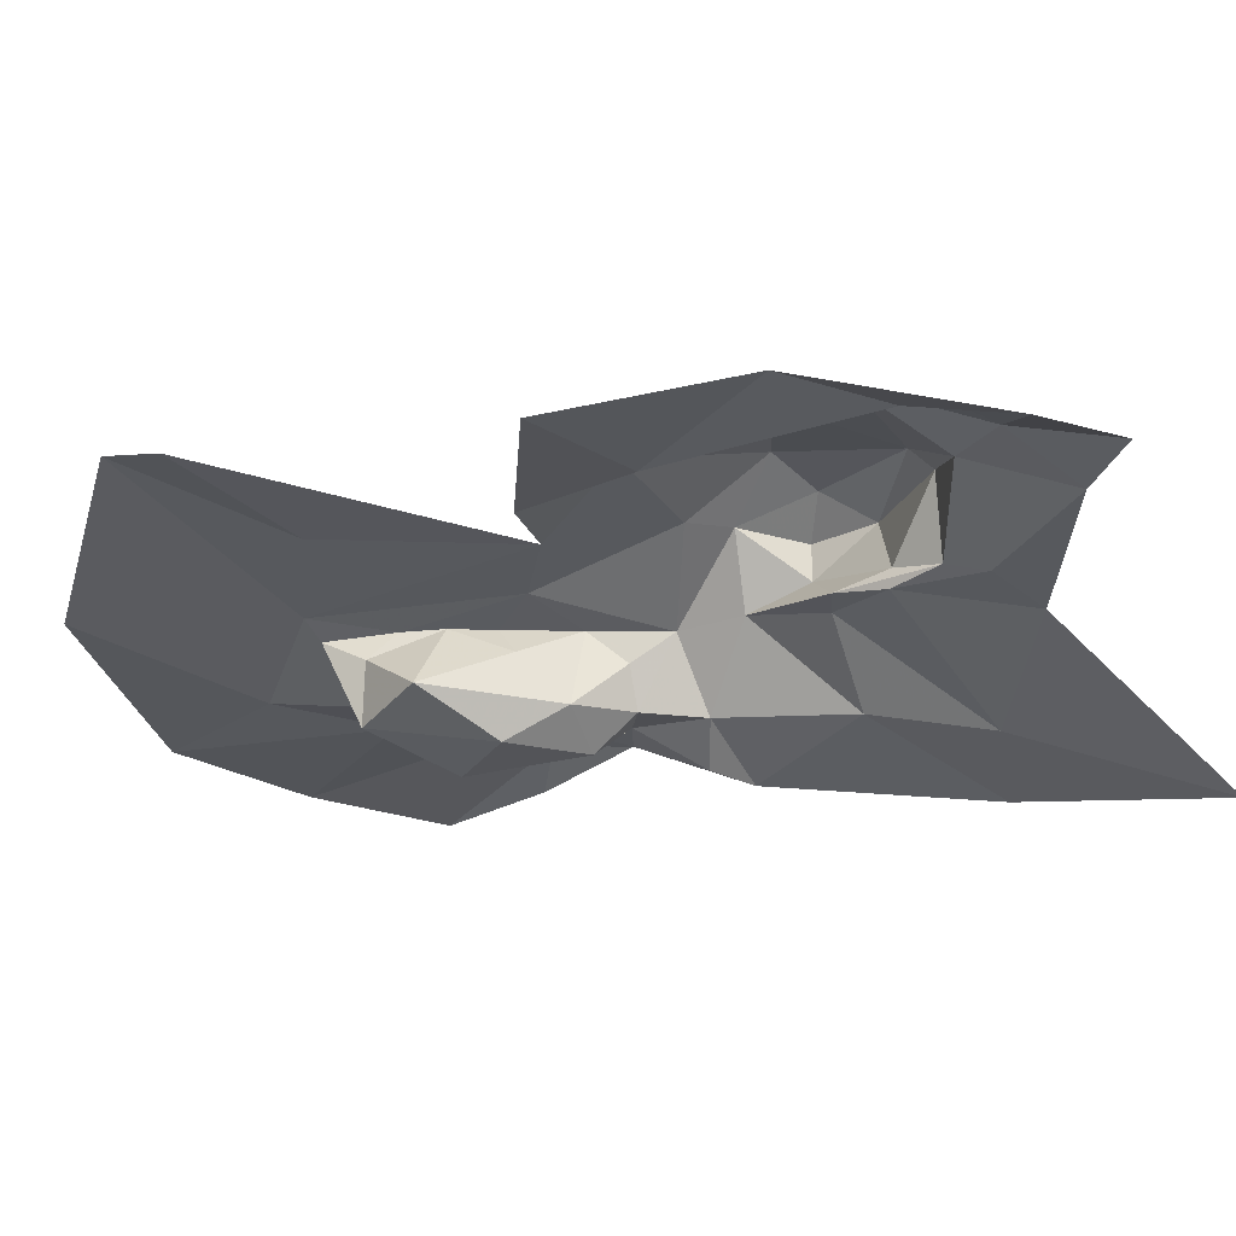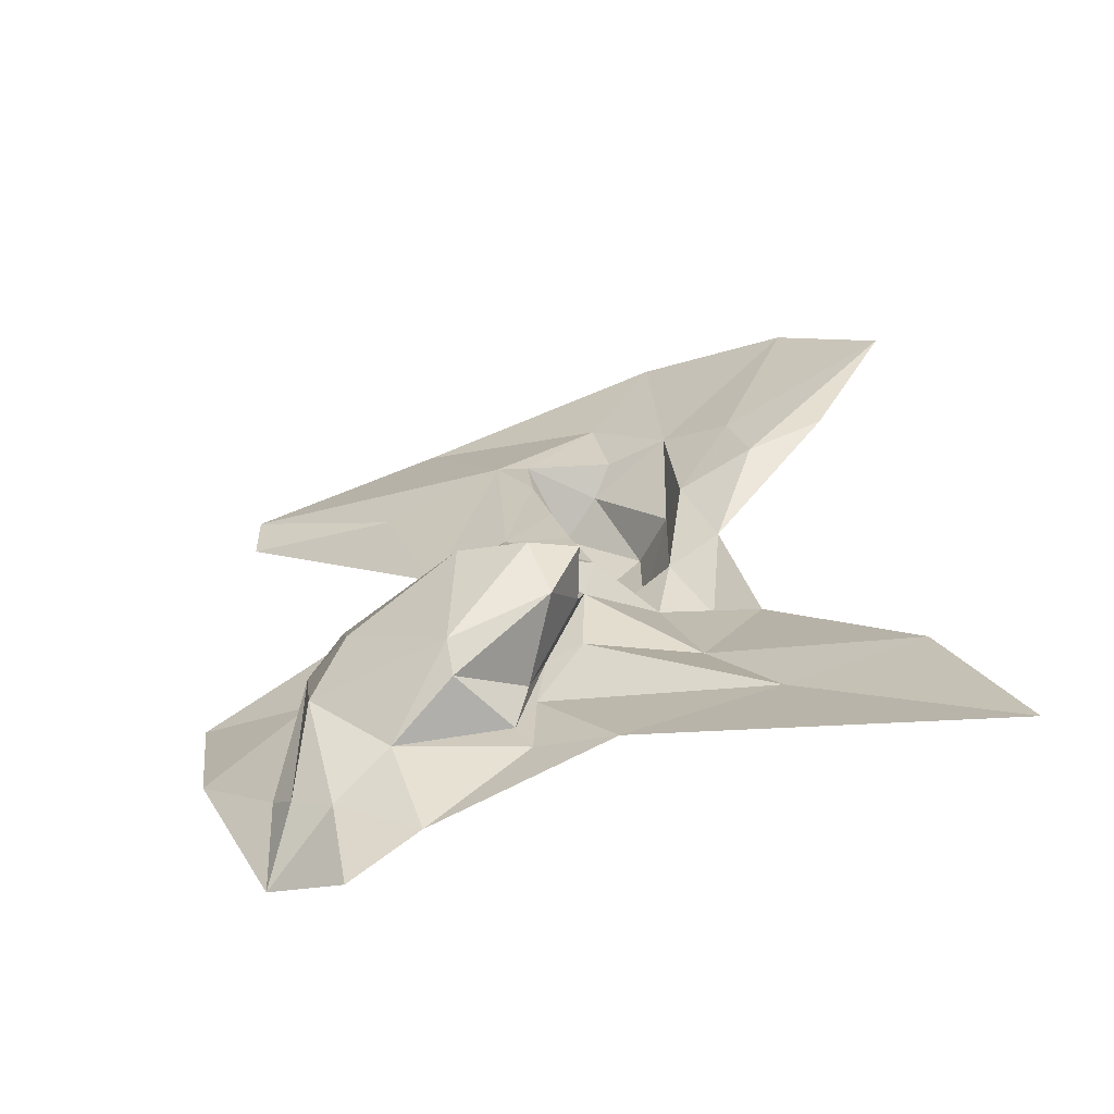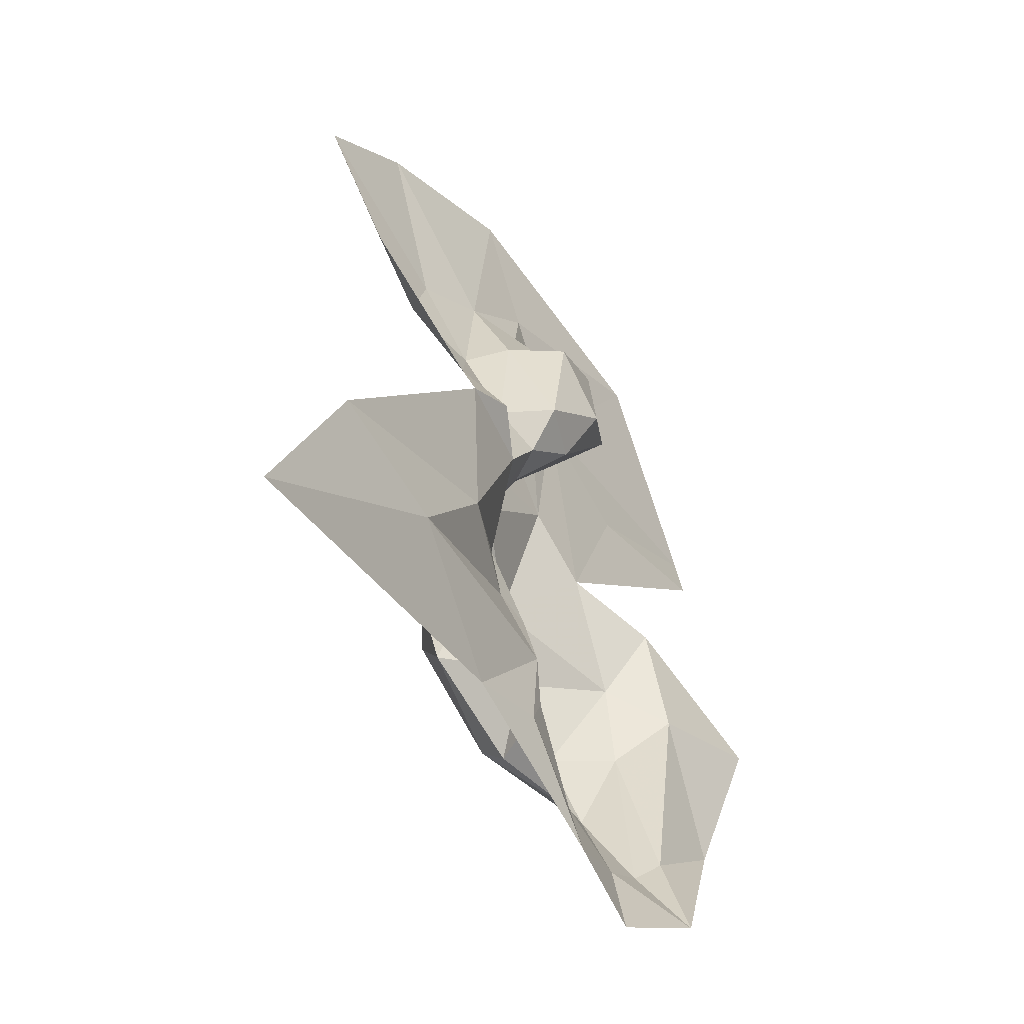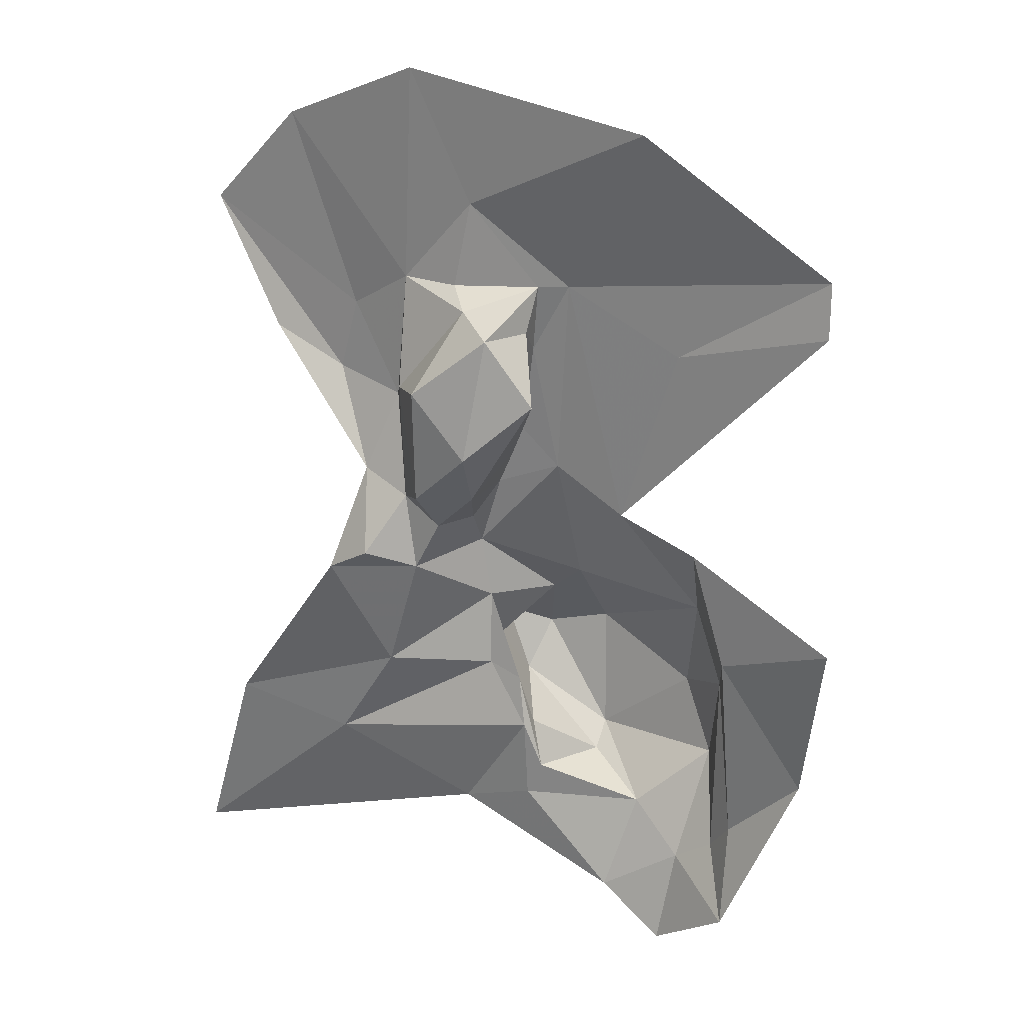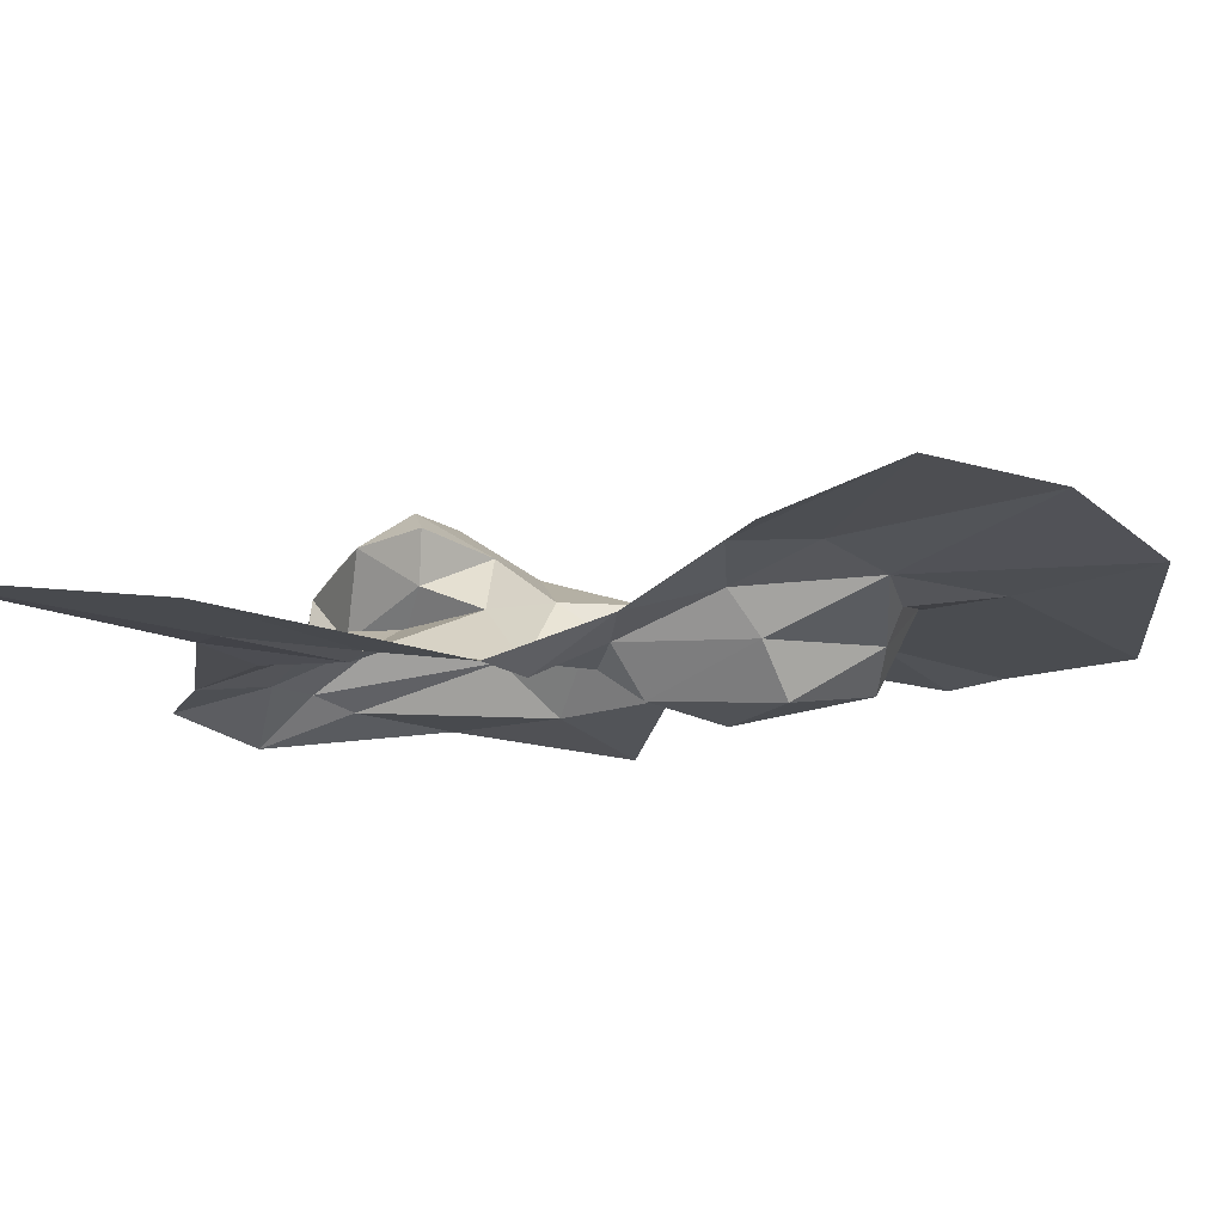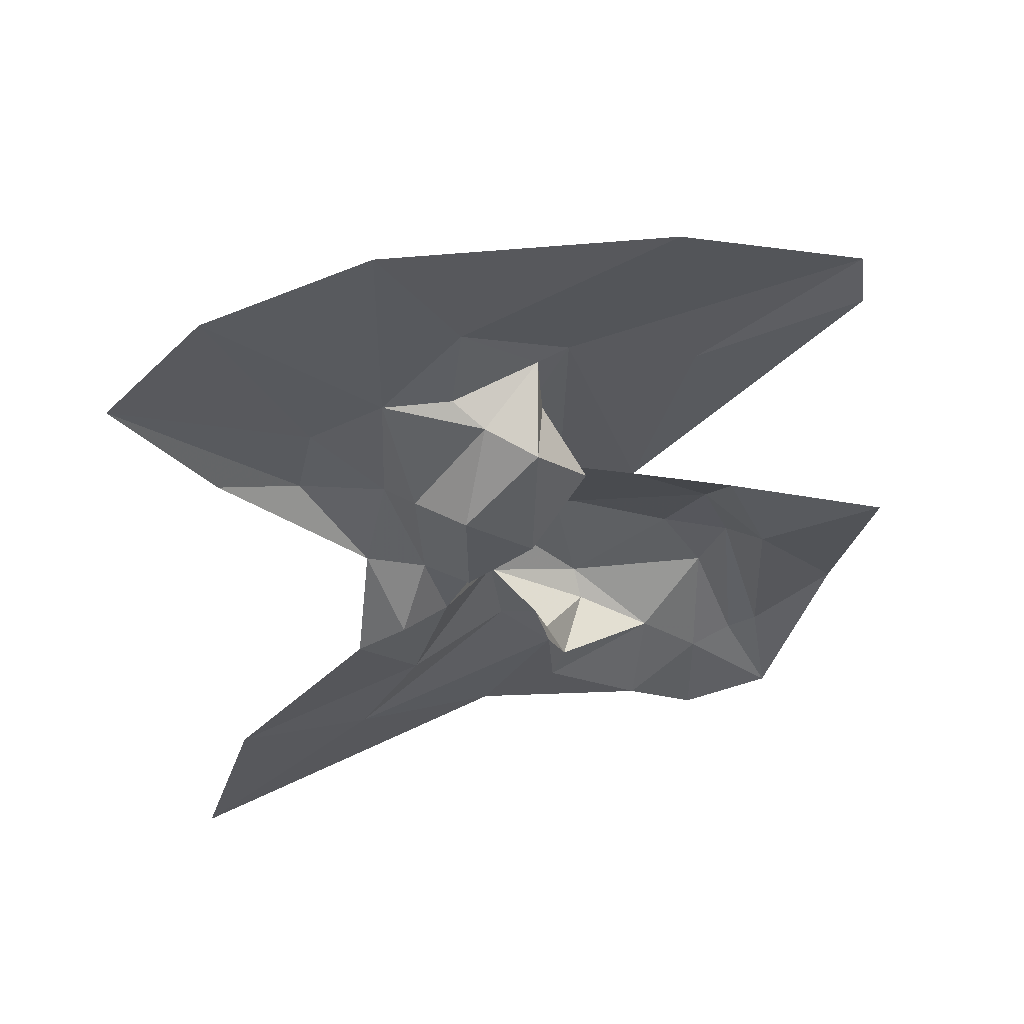
<metadata>
{"format":"obj","ext":"obj","renderer":"f3d","projection":"perspective","resolution":1024,"background":"white","views":[{"elev":-17.3,"azim":110.1,"up":"+Y"},{"elev":-62.7,"azim":-150.1,"up":"+Z"},{"elev":-56.4,"azim":-43.7,"up":"+Z"},{"elev":22.2,"azim":40.7,"up":"+Z"},{"elev":-27.0,"azim":-77.0,"up":"+Y"},{"elev":-33.7,"azim":3.6,"up":"+Y"}]}
</metadata>
<code>
v -3.716 7.061 0.0041
v -3.735 7.054 0.0842
v -3.695 7.063 0.0655
v -3.766 7.049 -0.0633
v -3.819 7.025 -0.098
v -3.796 7.028 -0.0635
v -3.812 7.013 -0.0263
v -3.861 7.014 -0.0907
v -3.741 7.056 0.0178
v -3.748 7.051 0.0603
v -3.793 7.036 0.0811
v -3.766 7.04 0.1103
v -3.771 7.037 0.0816
v -3.84 7.03 0.1327
v -3.787 7.034 0.1542
v -3.817 7.036 0.0671
v -3.824 7.035 0.0423
v -3.874 7.025 0.0984
v -3.753 7.051 -0.0666
v -3.768 7.052 -0.0375
v -3.695 7.071 -0.1278
v -3.698 7.064 -0.1599
v -3.72 7.06 -0.1441
v -3.645 7.072 -0.0826
v -3.671 7.061 -0.0397
v -3.631 7.063 -0.0244
v -3.77 7.06 -0.0567
v -3.756 7.074 -0.0383
v -3.714 7.071 -0.1114
v -3.693 7.086 -0.0896
v -3.745 7.091 -0.0526
v -3.705 7.088 -0.0654
v -3.74 7.085 -0.0927
v -3.787 7.027 0.0033
v -3.771 7.016 0.0095
v -3.771 7.027 -0.0041
v -3.805 7.027 0.0096
v -3.797 7.035 0.0376
v -3.77 7.075 -0.0763
v -3.779 7.074 -0.054
v -3.767 7.086 -0.0597
v -3.749 7.051 -0.1122
v -3.744 7.053 -0.1002
v -3.743 7.072 -0.0279
v -3.691 7.073 -0.0276
v -3.771 7.05 -0.016
v -3.672 7.07 -0.1077
v -3.669 7.062 -0.141
v -3.762 7.05 0.0086
v -3.781 7.027 -0.0223
v -3.745 7.05 0.0832
v -3.731 7.031 0.048
v -3.749 7.016 0.0286
v -3.745 7.023 0.07
v -3.786 7.024 0.045
v -3.761 7.03 0.0756
v -3.75 7.055 -0.0847
v -3.755 7.051 0.0325
v -3.744 7.043 0.0687
v -3.767 7.041 -0.0032
v -3.75 7.051 0.0464
v -3.749 7.042 0.0247
v -3.755 7.027 0.0102
v -3.885 7.016 -0.157
v -3.683 7.077 -0.0563
v -3.682 7.073 -0.1188
v -3.683 7.059 -0.0015
v -3.7 7.048 0.1415
v -3.643 7.073 0.0985
v -3.776 7.047 -0.1214
v -3.749 7.049 -0.084
v -3.796 7.015 -0.0174
v -3.738 7.077 -0.1005
v -3.769 7.013 0.0491
v -3.642 7.071 0.0804
v -3.848 7.027 0.0546
f 1 2 3
f 4 5 6
f 7 6 8
f 2 9 10
f 11 12 13
f 11 14 15
f 16 17 18
f 19 4 20
f 21 22 23
f 24 25 26
f 27 20 28
f 21 29 30
f 21 23 29
f 31 32 33
f 34 35 36
f 34 37 38
f 39 40 41
f 29 42 43
f 44 1 45
f 44 46 9
f 24 47 25
f 48 22 21
f 46 49 9
f 50 34 36
f 10 51 2
f 52 53 54
f 55 11 56
f 38 17 16
f 57 27 39
f 19 20 27
f 17 38 37
f 58 10 9
f 52 54 59
f 60 49 46
f 61 10 58
f 62 61 58
f 52 59 61
f 62 52 61
f 63 53 52
f 5 8 6
f 5 64 8
f 45 32 31
f 65 66 30
f 25 67 26
f 45 1 67
f 2 51 12
f 68 2 12
f 69 3 2
f 28 41 40
f 44 45 31
f 23 42 29
f 23 70 42
f 46 50 36
f 20 4 6
f 42 71 43
f 42 70 71
f 7 72 50
f 7 37 72
f 33 39 41
f 73 57 39
f 35 53 63
f 74 54 53
f 48 47 24
f 12 15 68
f 12 11 15
f 6 50 20
f 6 7 50
f 19 43 71
f 57 73 43
f 29 33 30
f 73 39 33
f 45 65 32
f 45 67 25
f 21 66 48
f 21 30 66
f 69 2 68
f 1 9 2
f 1 44 9
f 19 57 43
f 19 27 57
f 30 32 65
f 30 33 32
f 34 72 37
f 34 50 72
f 70 5 71
f 70 64 5
f 29 73 33
f 29 43 73
f 25 65 45
f 25 47 65
f 11 16 14
f 11 38 16
f 41 31 33
f 41 28 31
f 54 51 59
f 13 12 51
f 10 59 51
f 10 61 59
f 18 14 16
f 44 28 46
f 44 31 28
f 55 35 34
f 74 53 35
f 55 38 11
f 55 34 38
f 71 4 19
f 71 5 4
f 46 20 50
f 46 28 20
f 75 3 69
f 75 1 3
f 54 56 51
f 54 74 56
f 17 76 18
f 17 37 76
f 63 62 49
f 63 52 62
f 60 63 49
f 36 35 63
f 36 60 46
f 36 63 60
f 55 74 35
f 55 56 74
f 49 58 9
f 49 62 58
f 27 40 39
f 27 28 40
f 56 13 51
f 56 11 13
f 66 47 48
f 66 65 47

</code>
